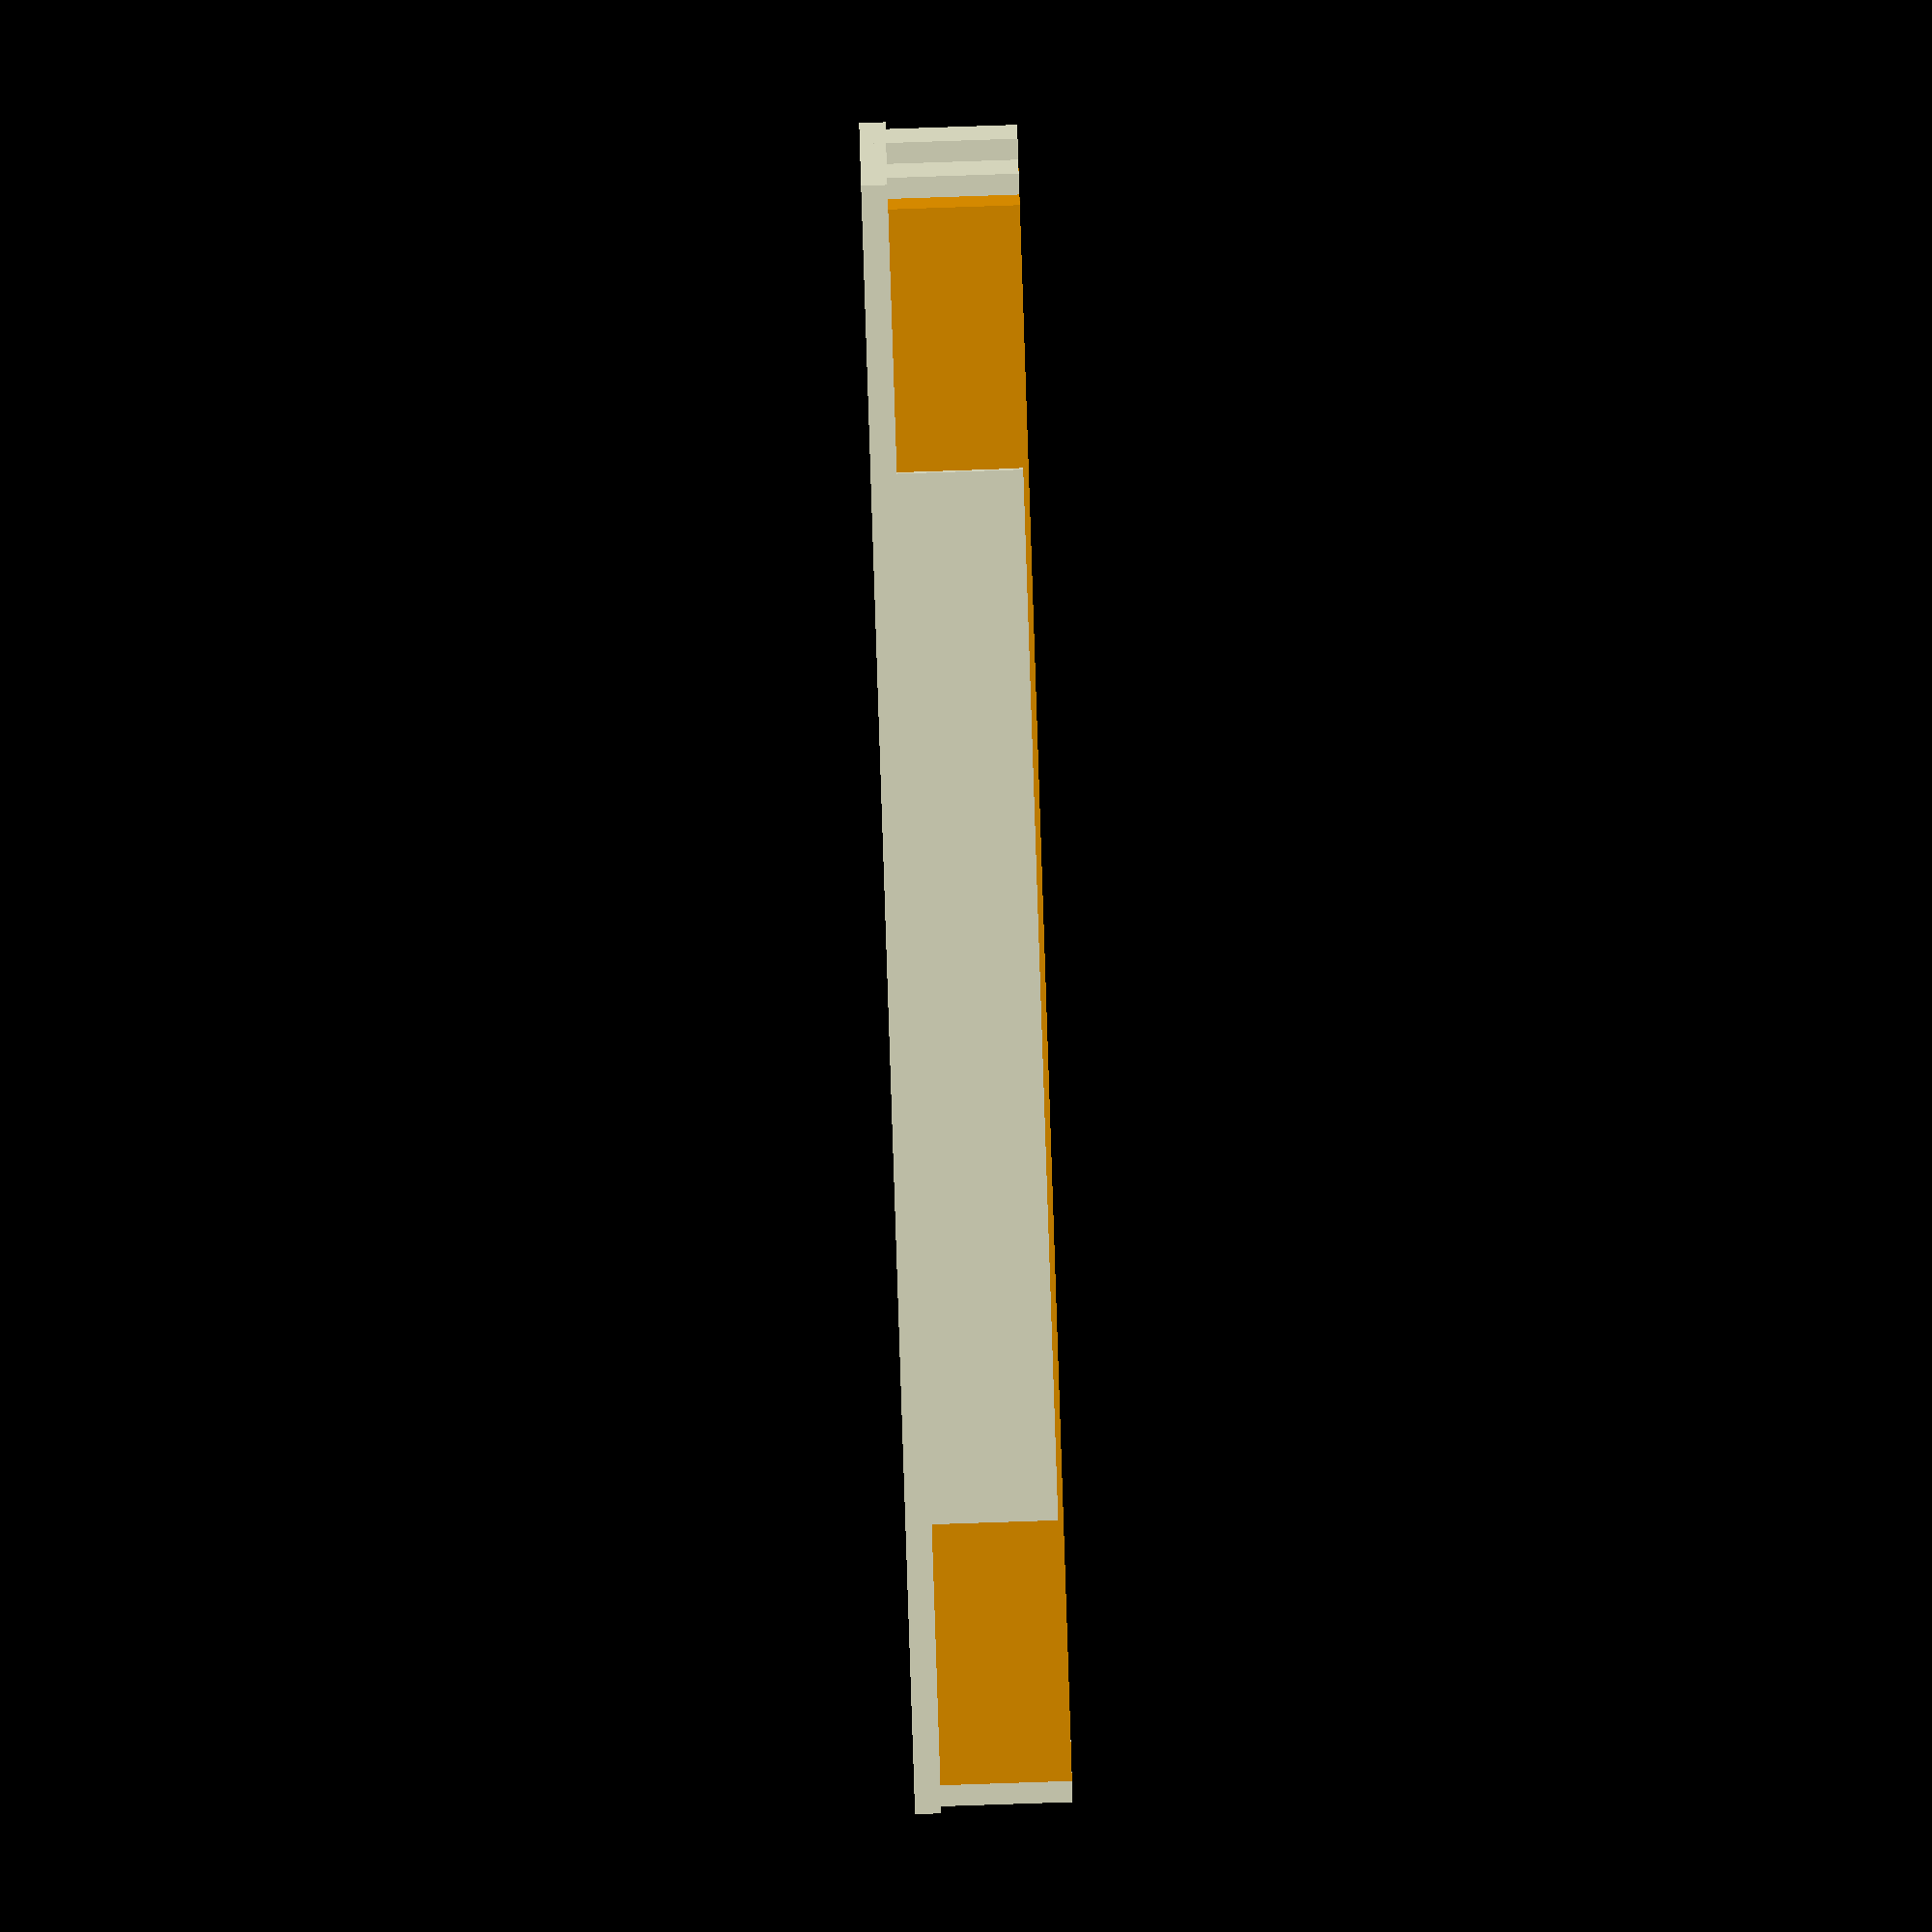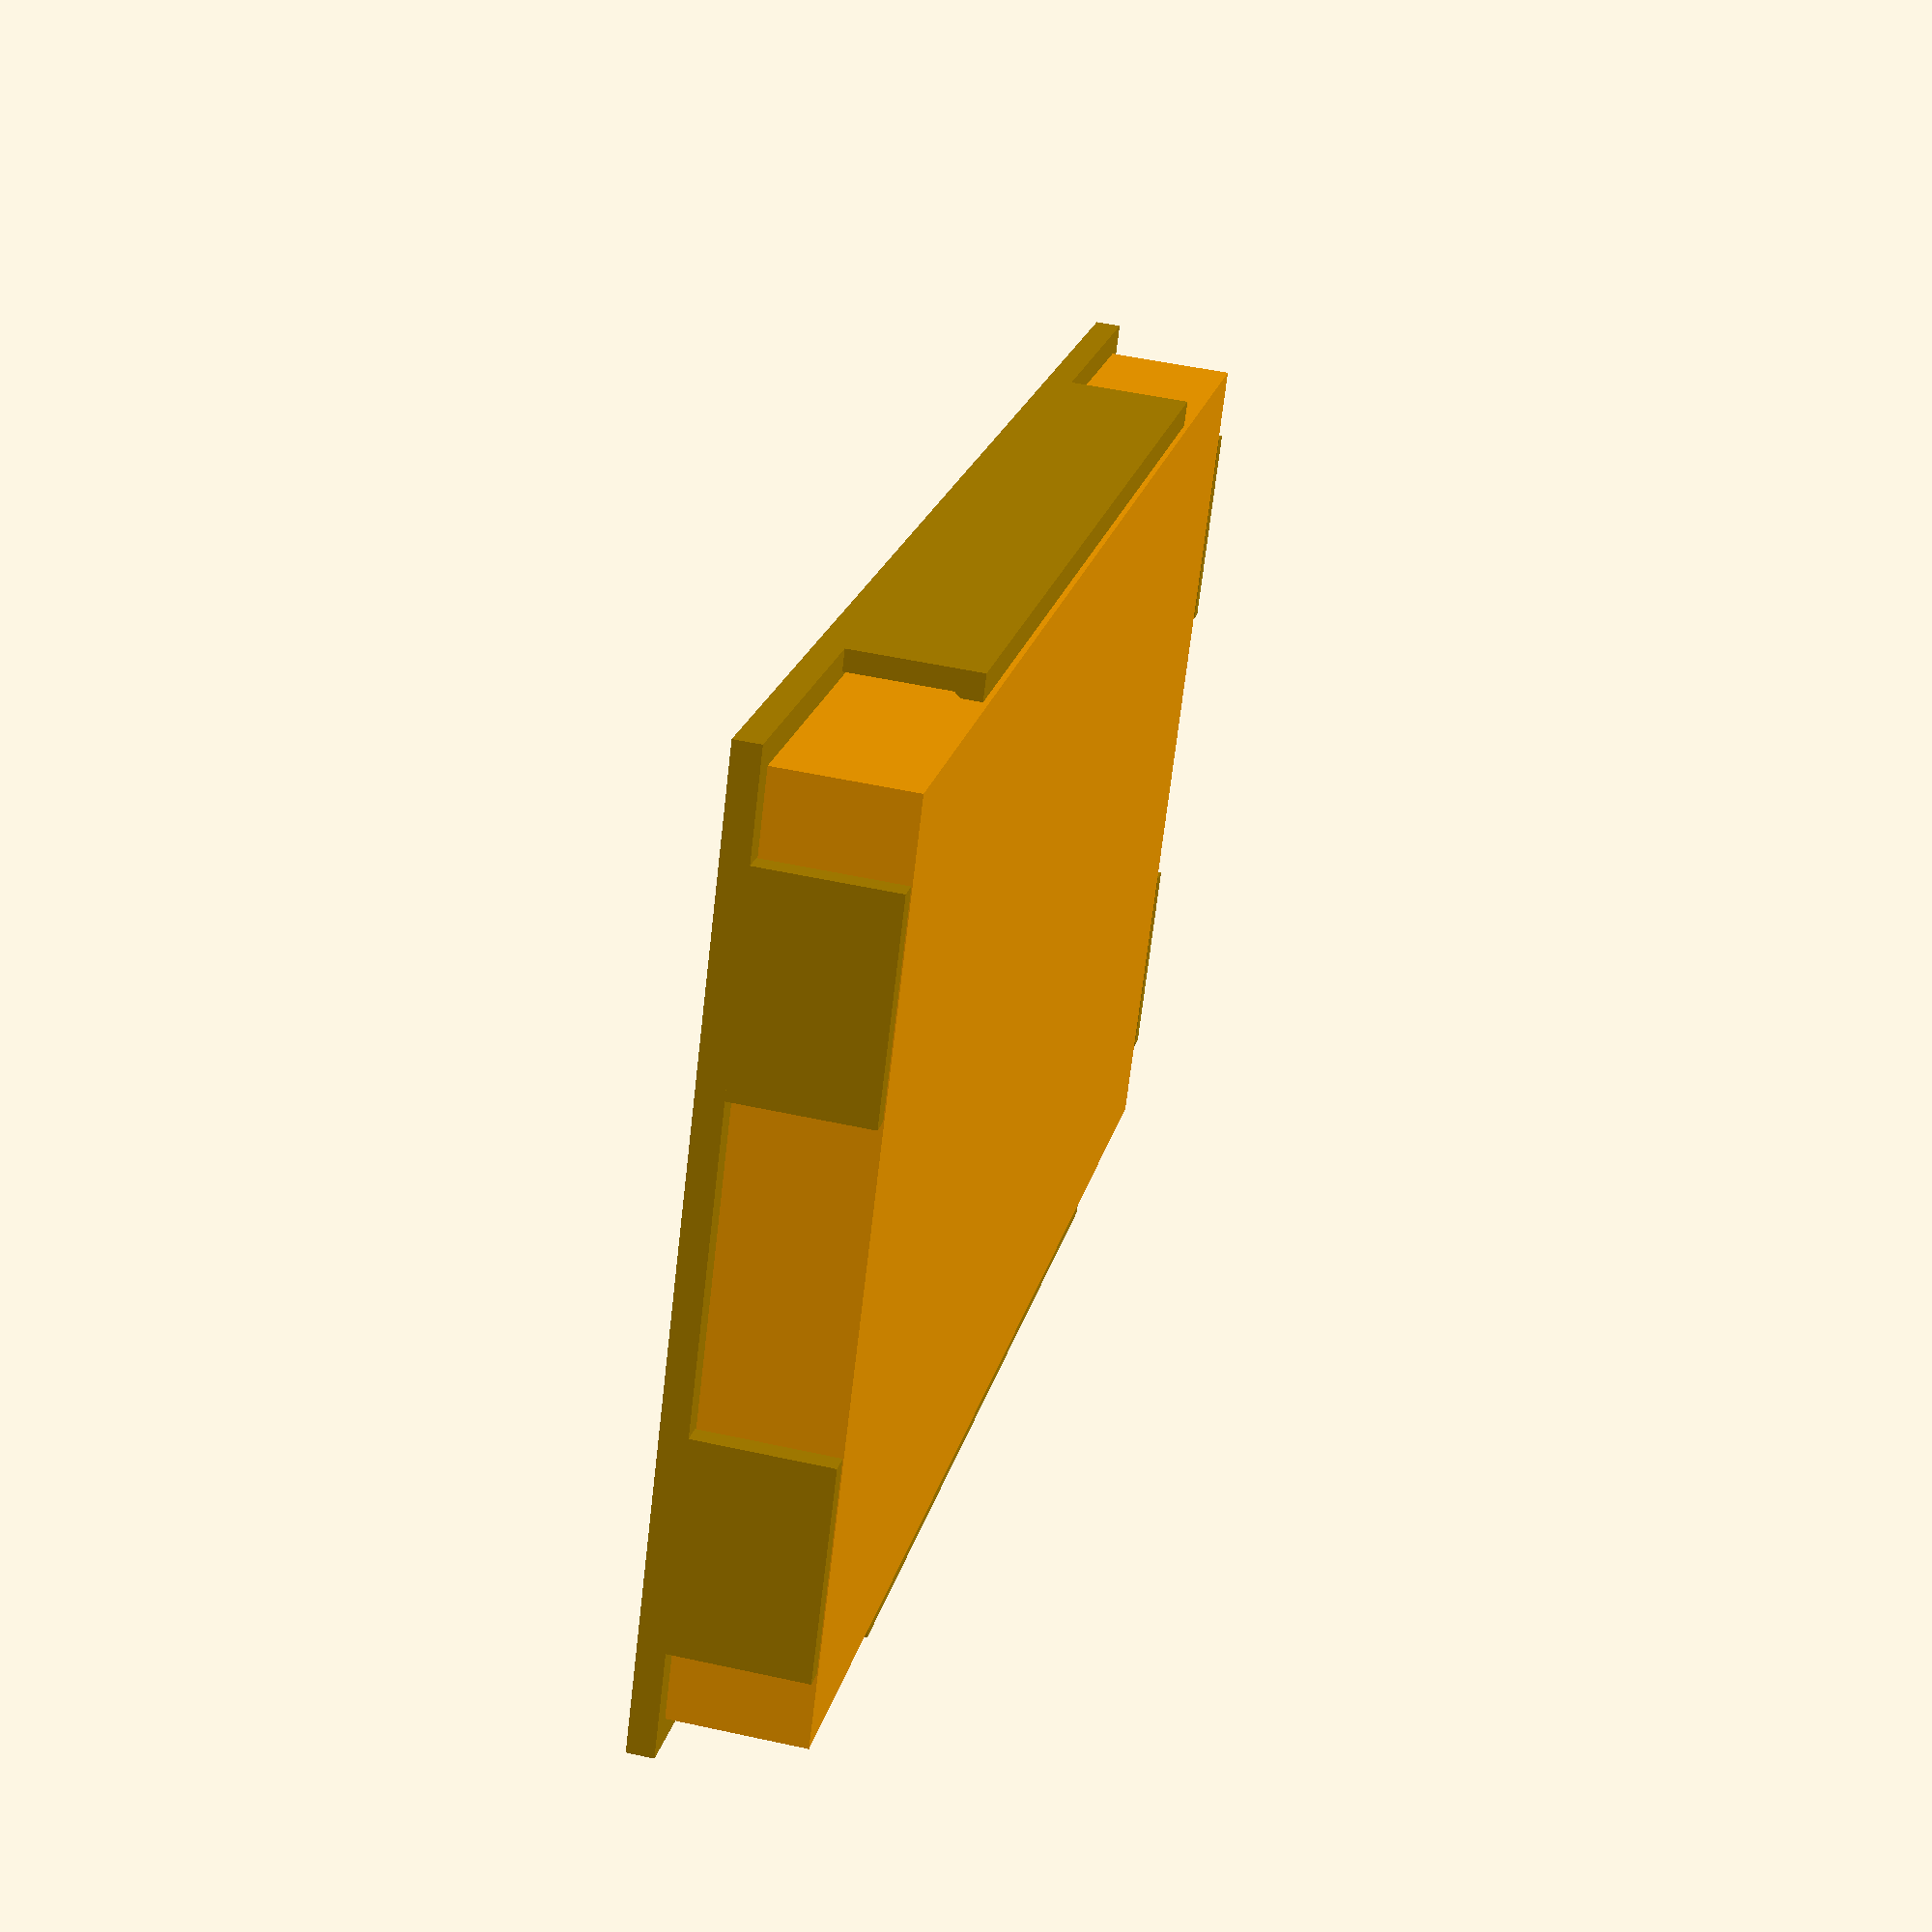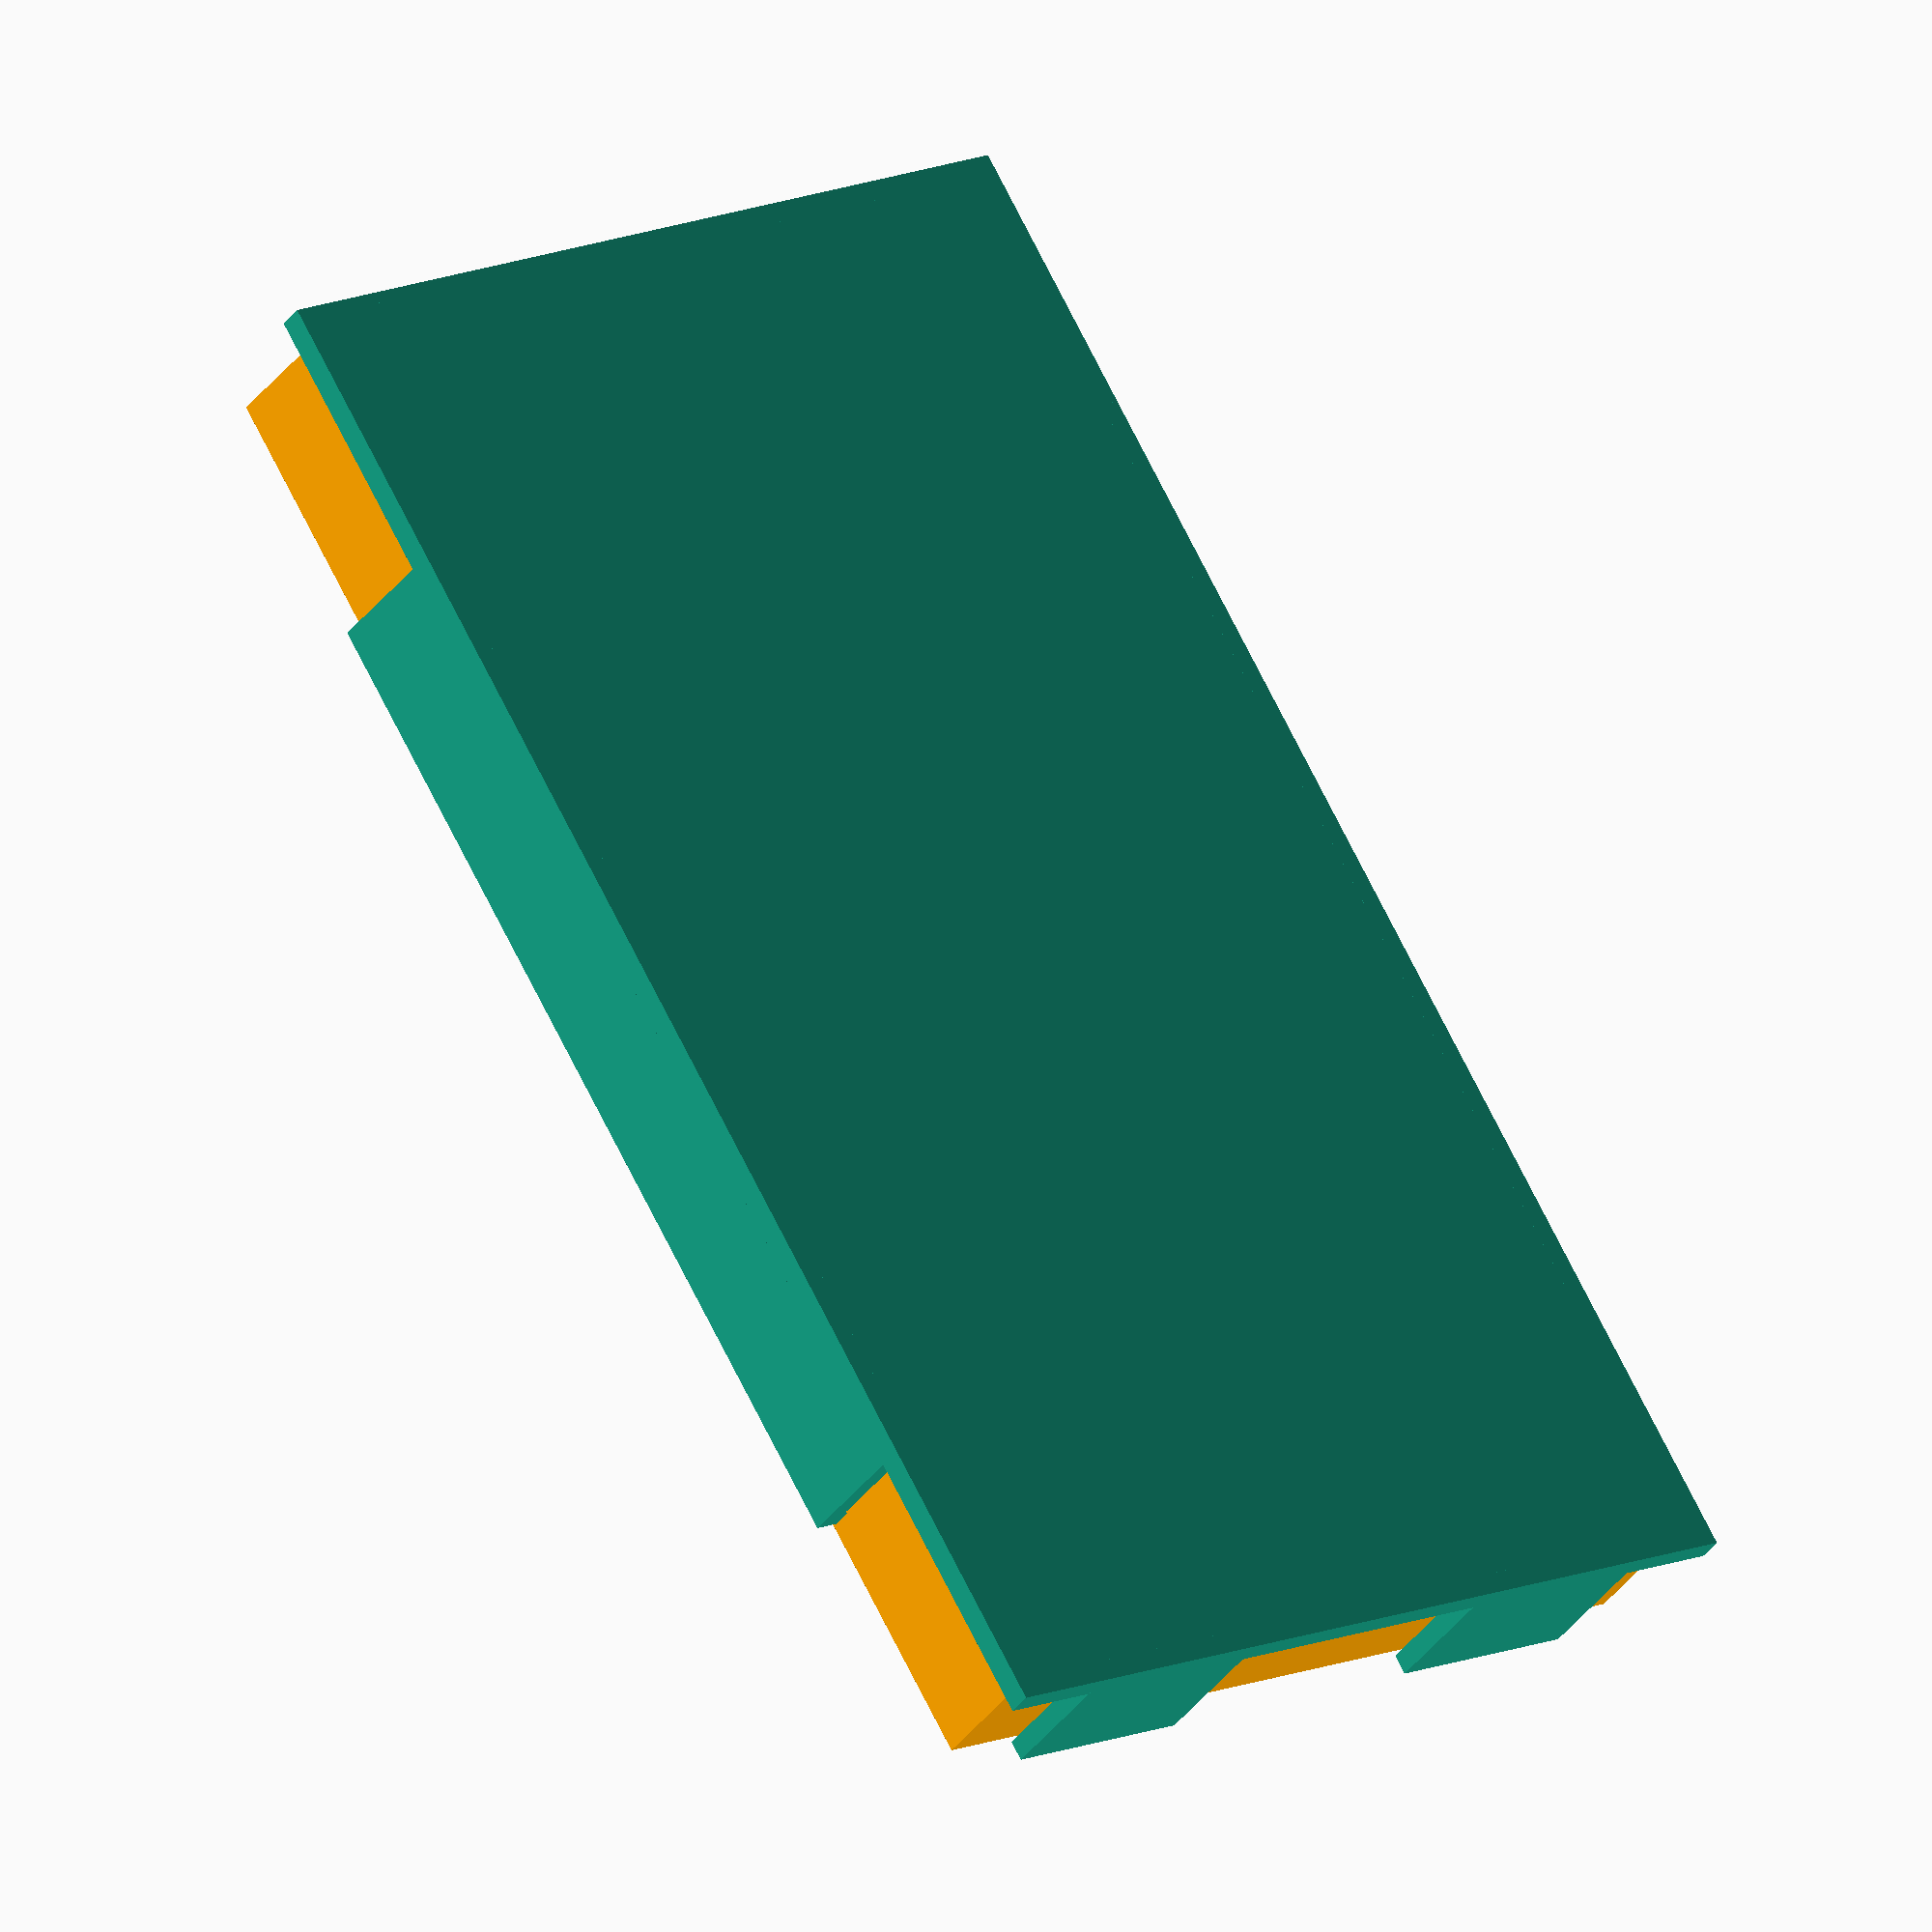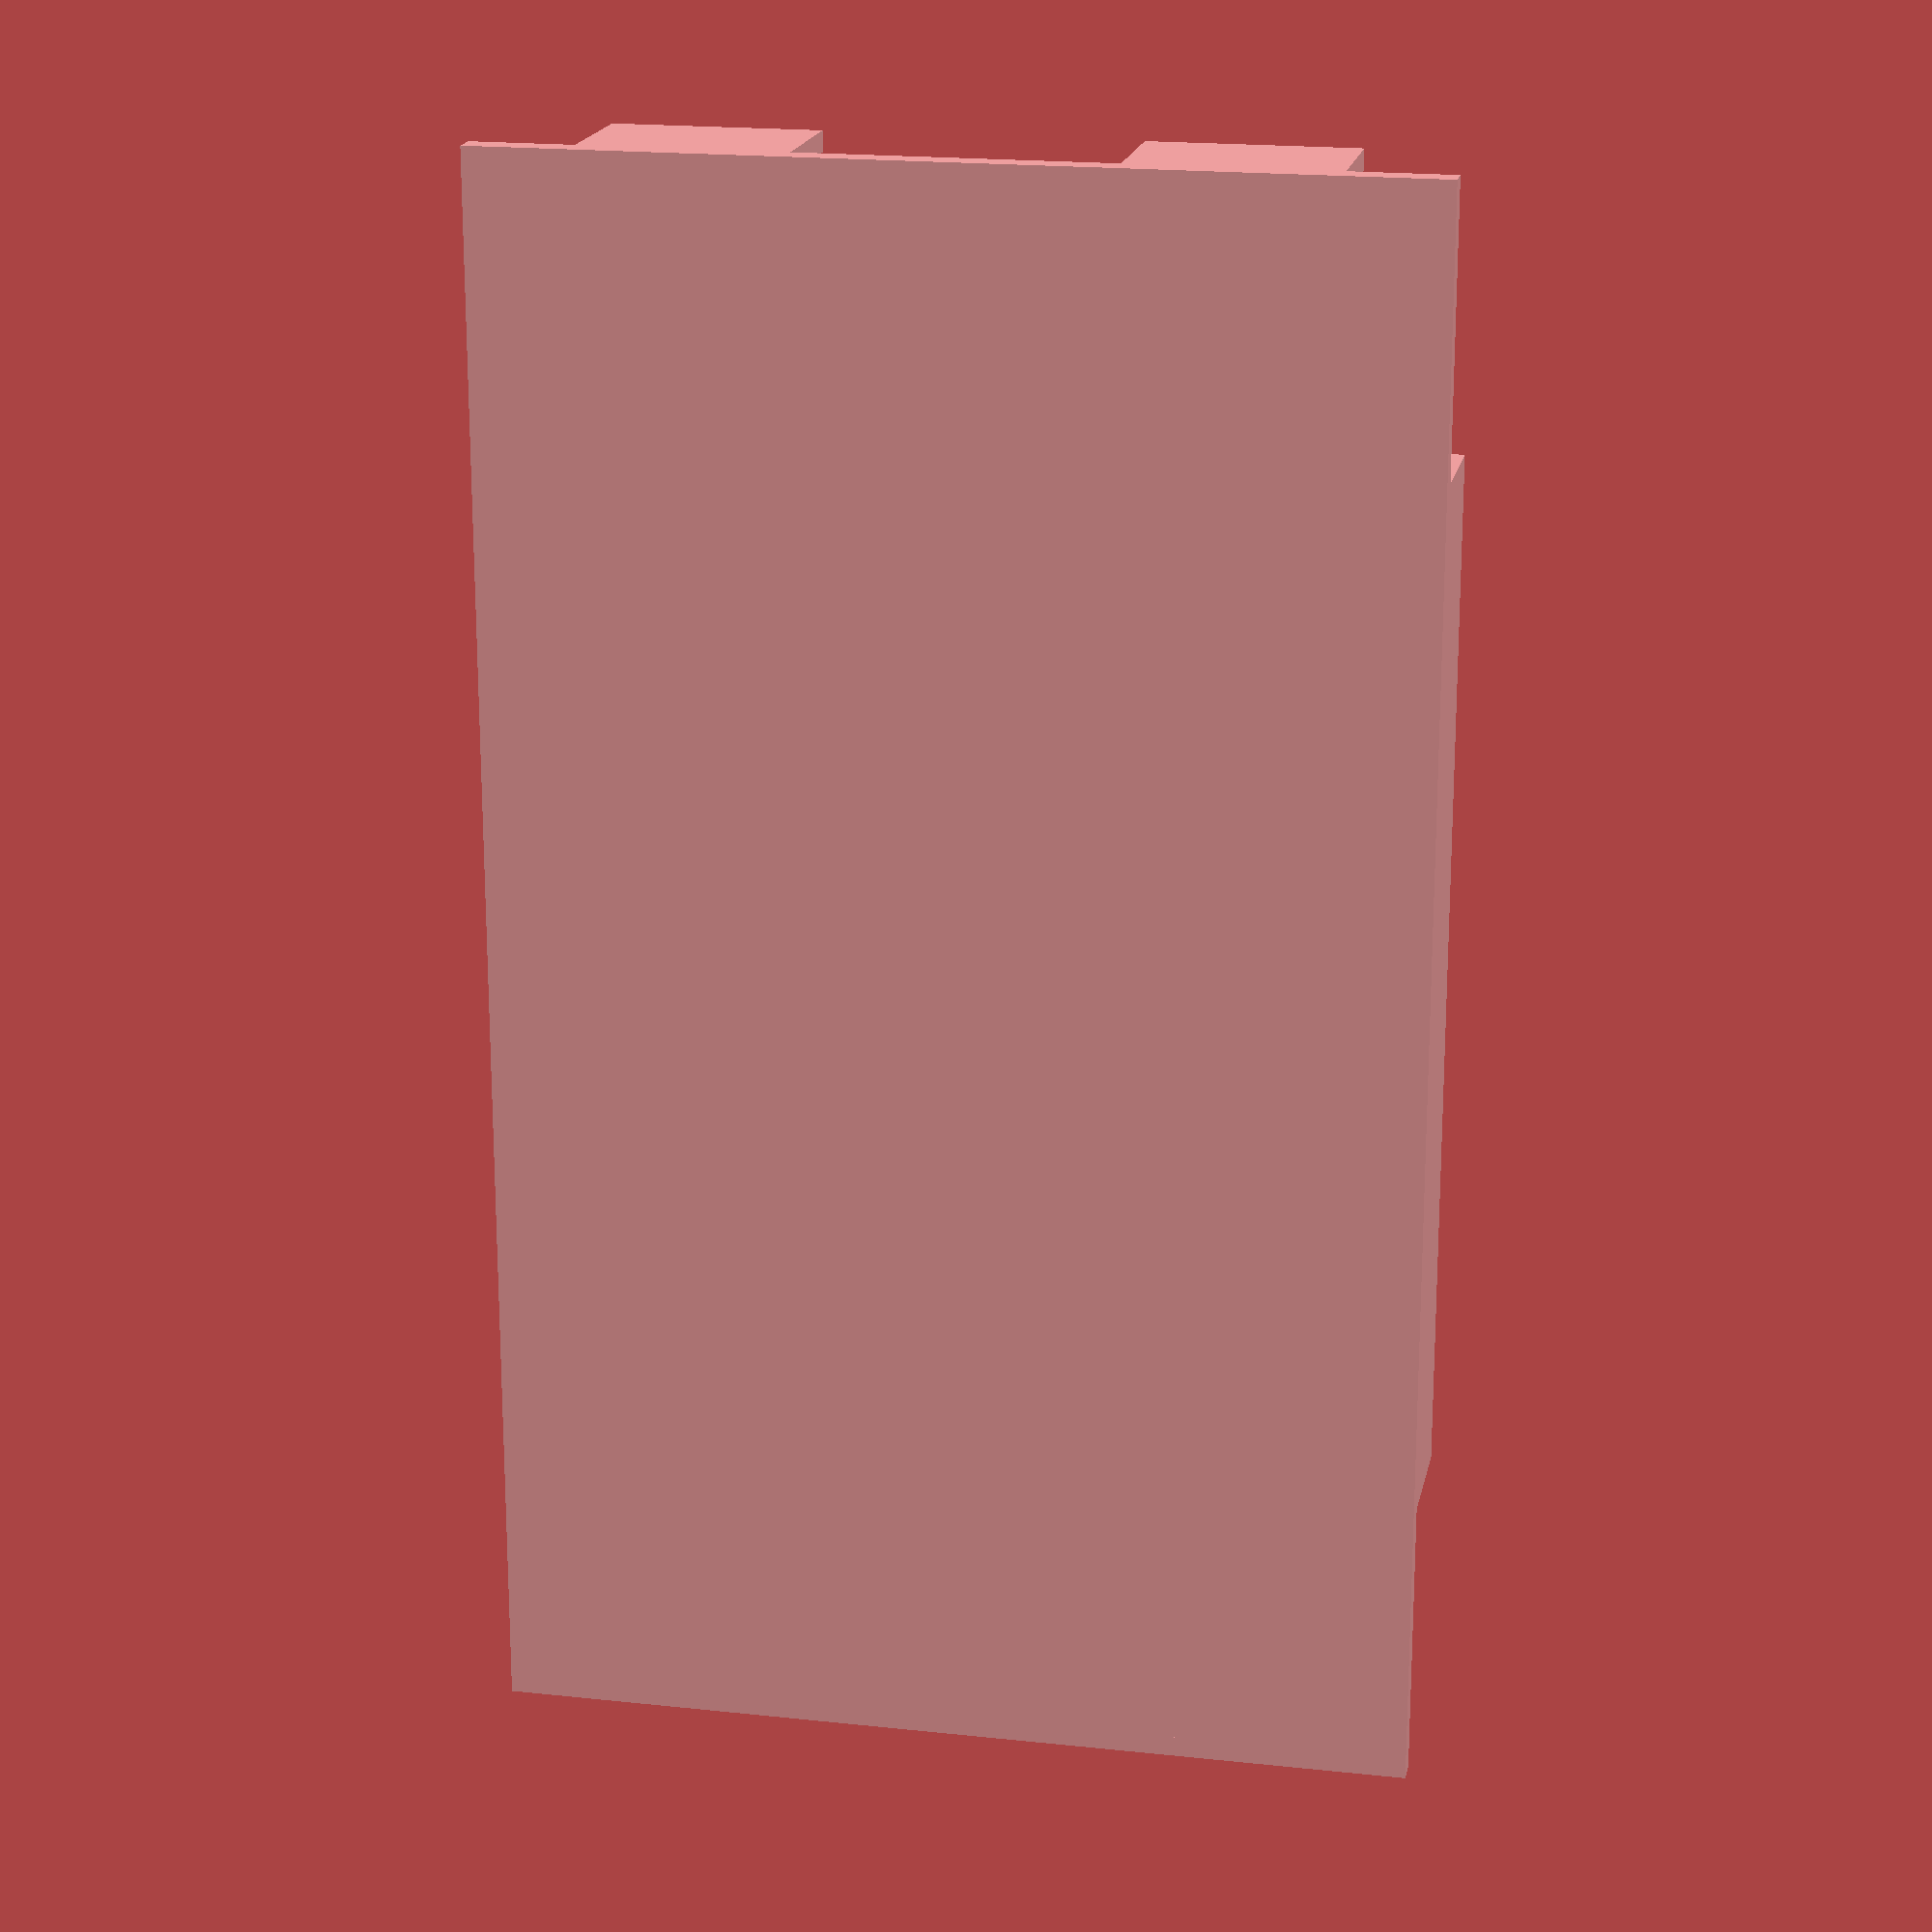
<openscad>
EPSILON = 0.001;

BATTERY1200_WIDTH = 34;
BATTERY1200_DEPTH = 60;
BATTERY1200_HEIGHT = 5;

BATTERY1200_HOLDER_WALL_THICKNESS = 0.8;
BATTERY1200_MARGIN = 0.2;

function Battery1200mAh_holderWidth() =
    BATTERY1200_WIDTH + 2 * (BATTERY1200_HOLDER_WALL_THICKNESS + BATTERY1200_MARGIN);
function Battery1200mAh_holderDepth() =
    BATTERY1200_DEPTH + 2 * (BATTERY1200_HOLDER_WALL_THICKNESS + BATTERY1200_MARGIN);

/**
 * 1200 mAh Battery.
 *
 * @param positiveShape
 *     if true, draw only the positive part.
 *     if false, draw only the negative part.
 */
module Battery1200mAh(baseThickness = 0.8, positiveShape = true) {
    if (positiveShape) {
        translate([BATTERY1200_HOLDER_WALL_THICKNESS + BATTERY1200_MARGIN,
                   BATTERY1200_HOLDER_WALL_THICKNESS + BATTERY1200_MARGIN,
                   baseThickness])
            cube([BATTERY1200_WIDTH, BATTERY1200_DEPTH, BATTERY1200_HEIGHT]);
    }
}

/**
 * 1200 mAh Battery holder.
 *
 * @param positiveShape
 *     if true, draw only the positive part.
 *     if false, draw only the negative part.
 */
module Battery1200mAh_holder(baseThickness = 0.8, positiveShape = true) {
    // Base
    baseWidth = Battery1200mAh_holderWidth();
    baseHeight = Battery1200mAh_holderDepth();
    if (positiveShape)
        cube([baseWidth, baseHeight, baseThickness]);
    
    // Top and bottom walls
    if (positiveShape) {
        wallWidth = 8;
        wallSideMargin = 4;
        for (x = [wallSideMargin, baseWidth - wallWidth - wallSideMargin])
            for (y = [0, baseHeight - baseThickness + BATTERY1200_MARGIN])
                translate([x, y, 0])
                    cube([wallWidth,
                          BATTERY1200_HOLDER_WALL_THICKNESS,
                          BATTERY1200_HEIGHT + baseThickness]);
    }
    
    // Left and right walls
    if (positiveShape) {
        wallDepth = 40;
        horizontalHolderWidth = BATTERY1200_HOLDER_WALL_THICKNESS;
        horizontalHolderHeight = BATTERY1200_HOLDER_WALL_THICKNESS + baseThickness + 
                                 BATTERY1200_HEIGHT - 1;
        
        for (x = [0, baseWidth])
            translate([x, (baseHeight - wallDepth) / 2 + (x > 0 ? wallDepth : 0), 0])
                rotate([0, 0, x > 0 ? 180 : 0]) {
                    cube([BATTERY1200_HOLDER_WALL_THICKNESS, wallDepth, horizontalHolderHeight]);
                    
                    translate([horizontalHolderWidth - EPSILON, 0, horizontalHolderHeight])
                        rotate([-90, 0, 0])
                            linear_extrude(height = wallDepth)
                                polygon(points = [[0, 0],
                                                 [horizontalHolderWidth, 0],
                                                 [0, horizontalHolderWidth + 0.2]]);
                }
            
    }
}

color("orange")
    difference() {
        Battery1200mAh(1, true);
        Battery1200mAh(1, false);
    }

difference() {
    Battery1200mAh_holder(1, true);
    Battery1200mAh_holder(1, false);
}
</openscad>
<views>
elev=89.7 azim=86.5 roll=271.9 proj=o view=wireframe
elev=130.3 azim=299.3 roll=256.3 proj=p view=wireframe
elev=35.9 azim=31.5 roll=148.7 proj=o view=wireframe
elev=161.2 azim=180.0 roll=348.3 proj=p view=wireframe
</views>
